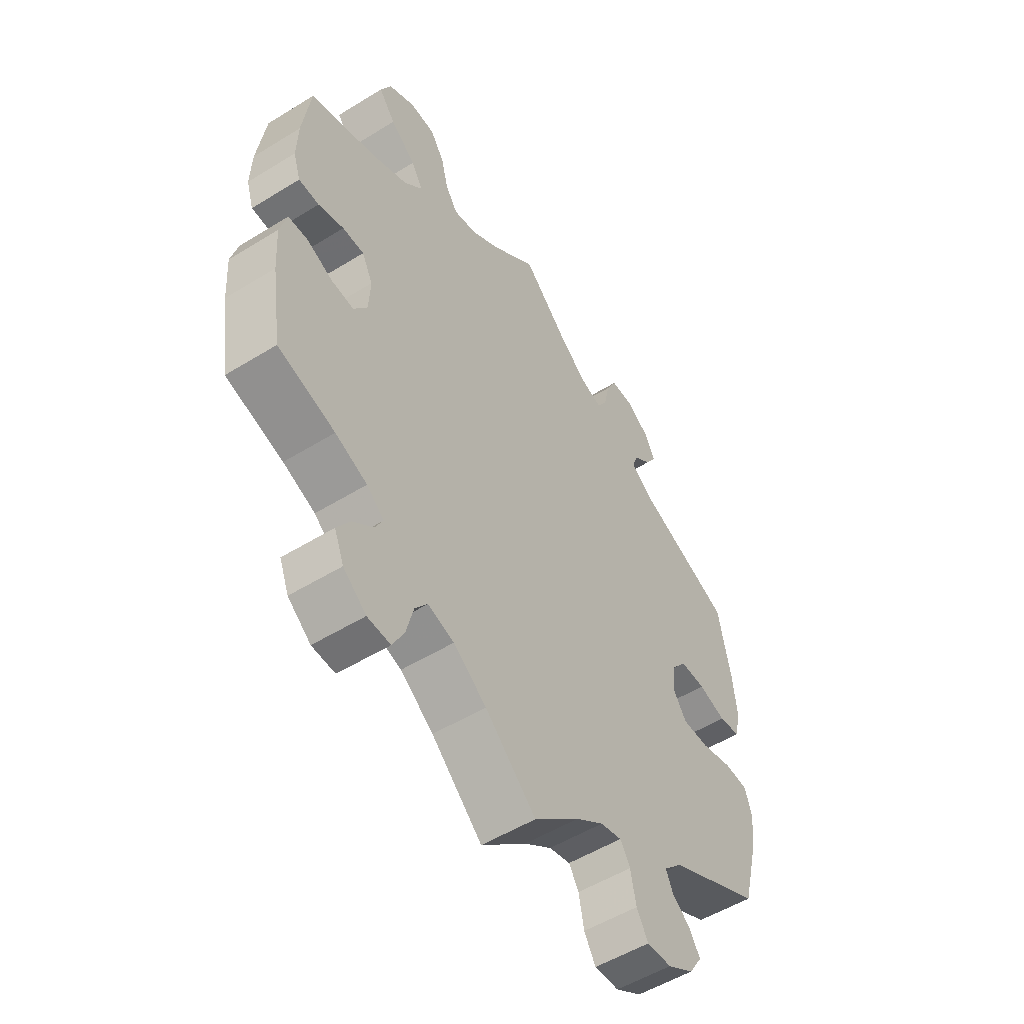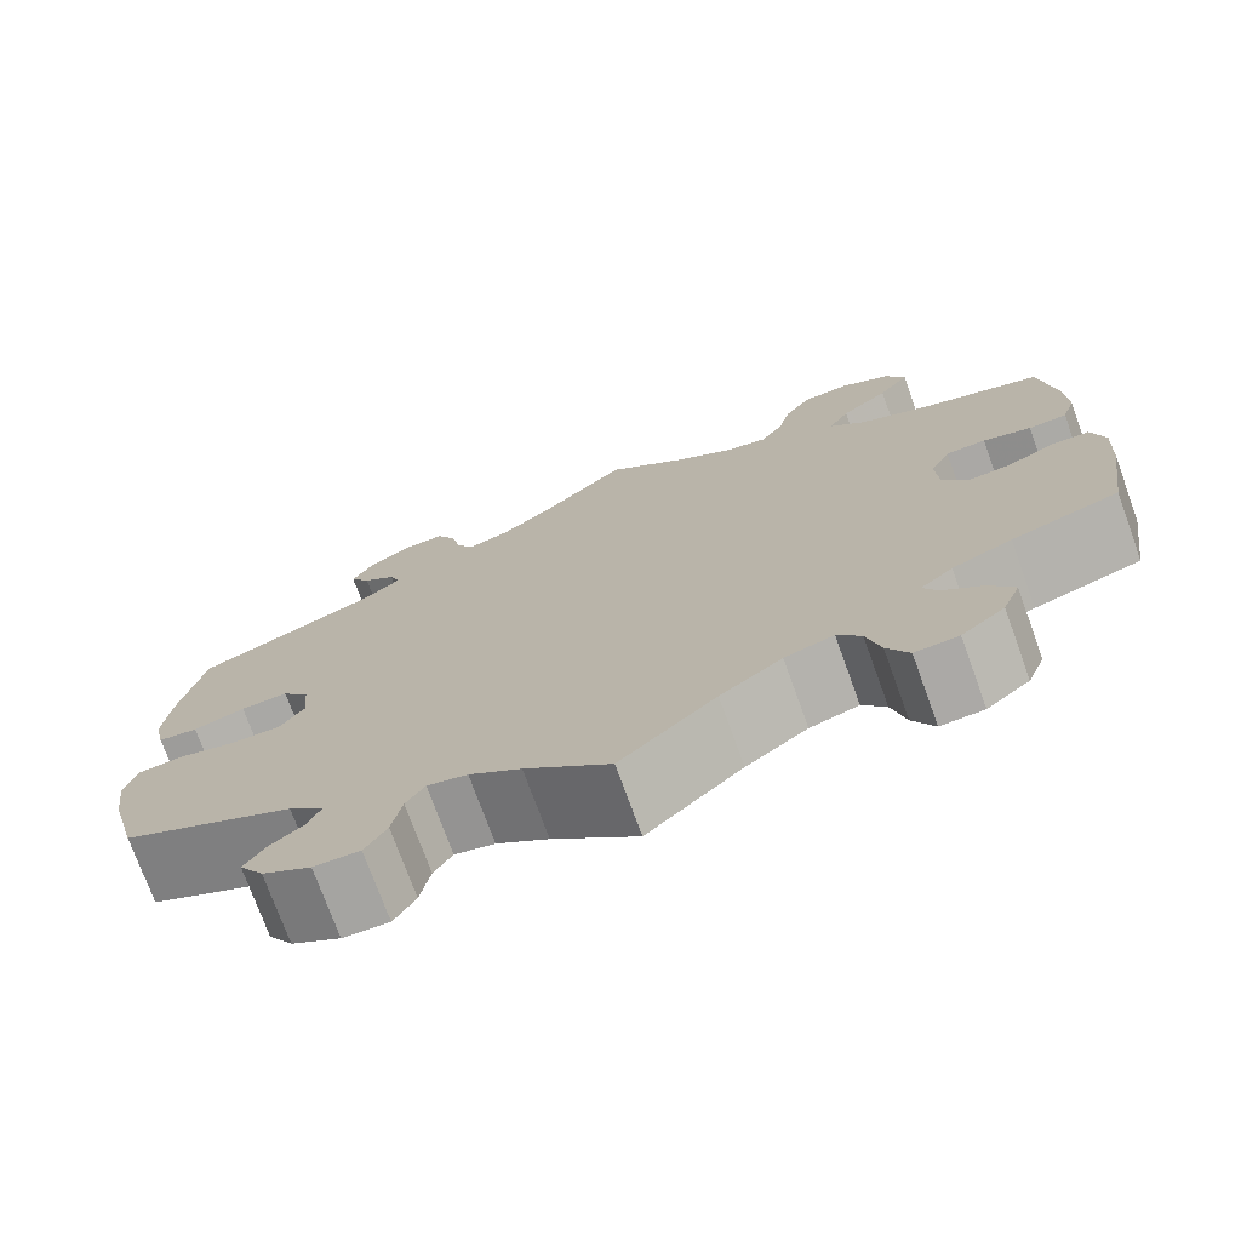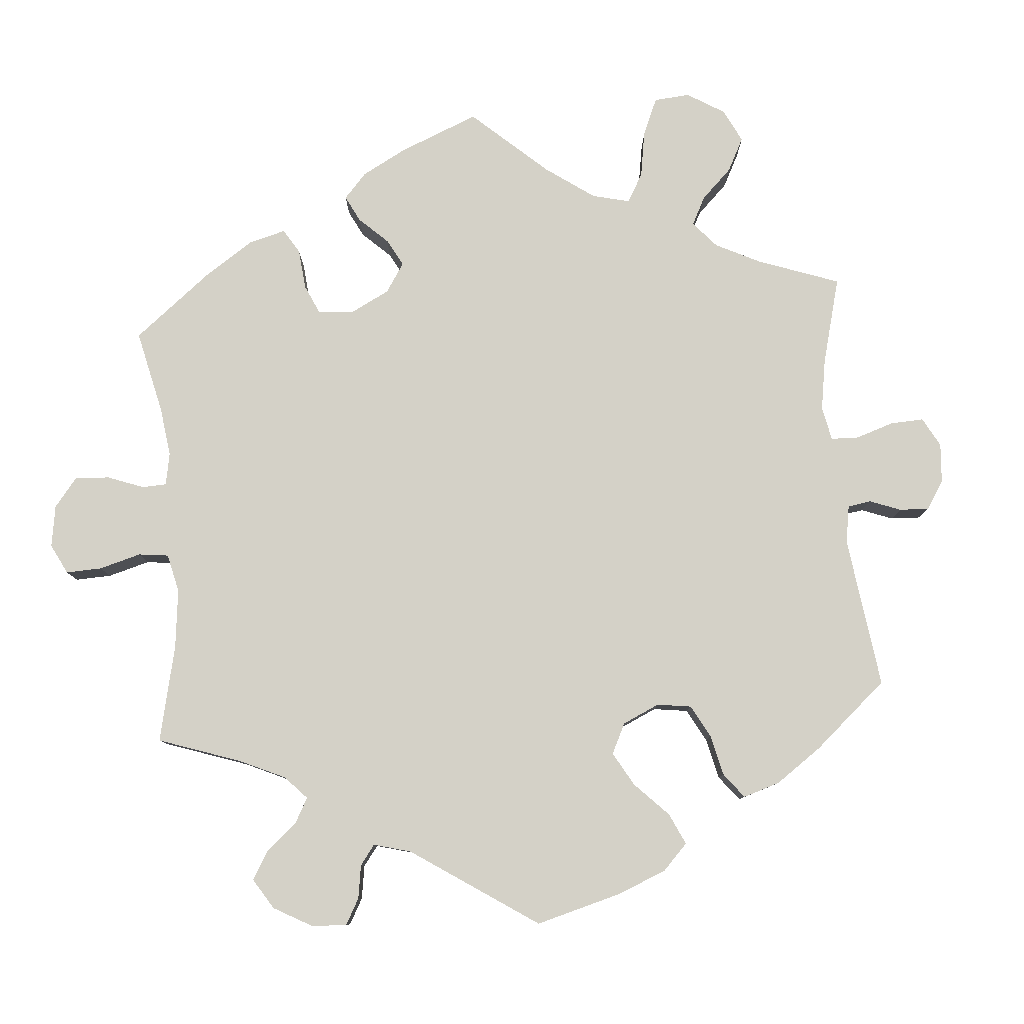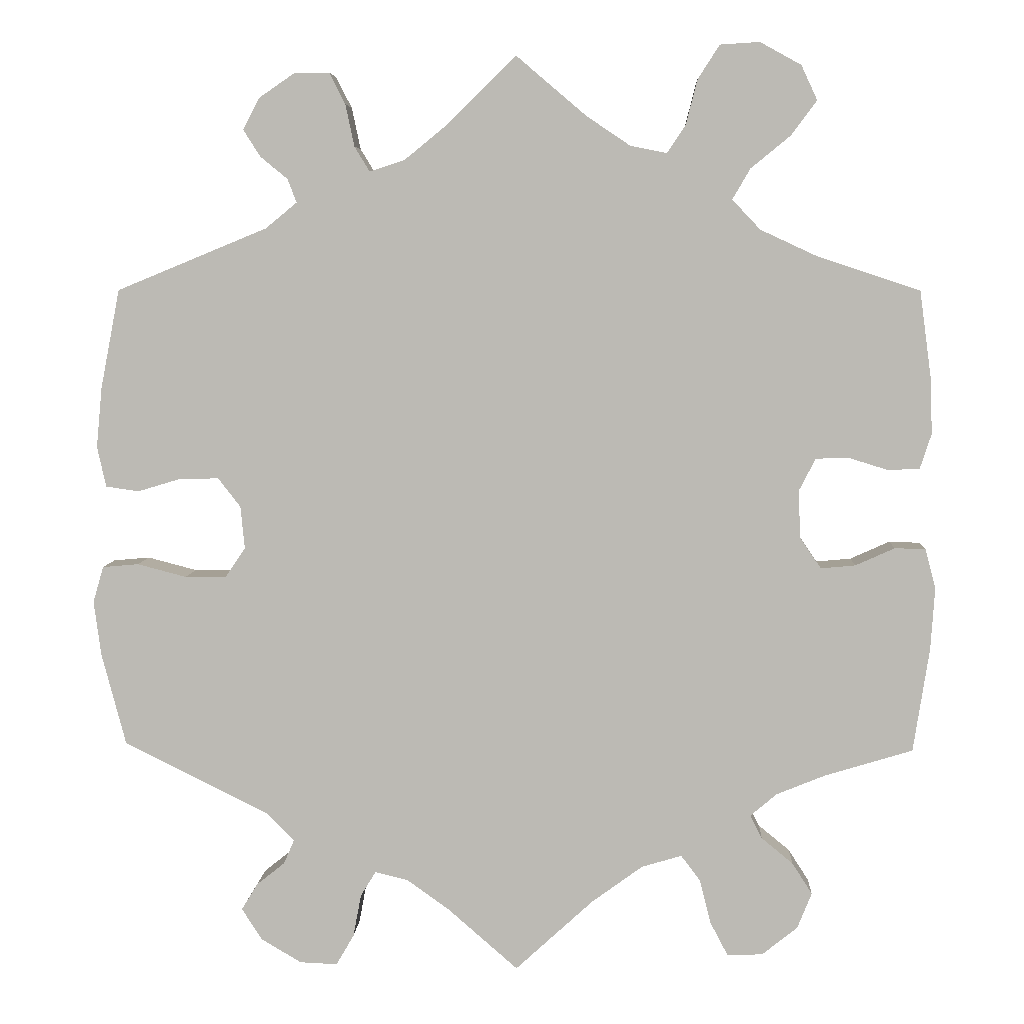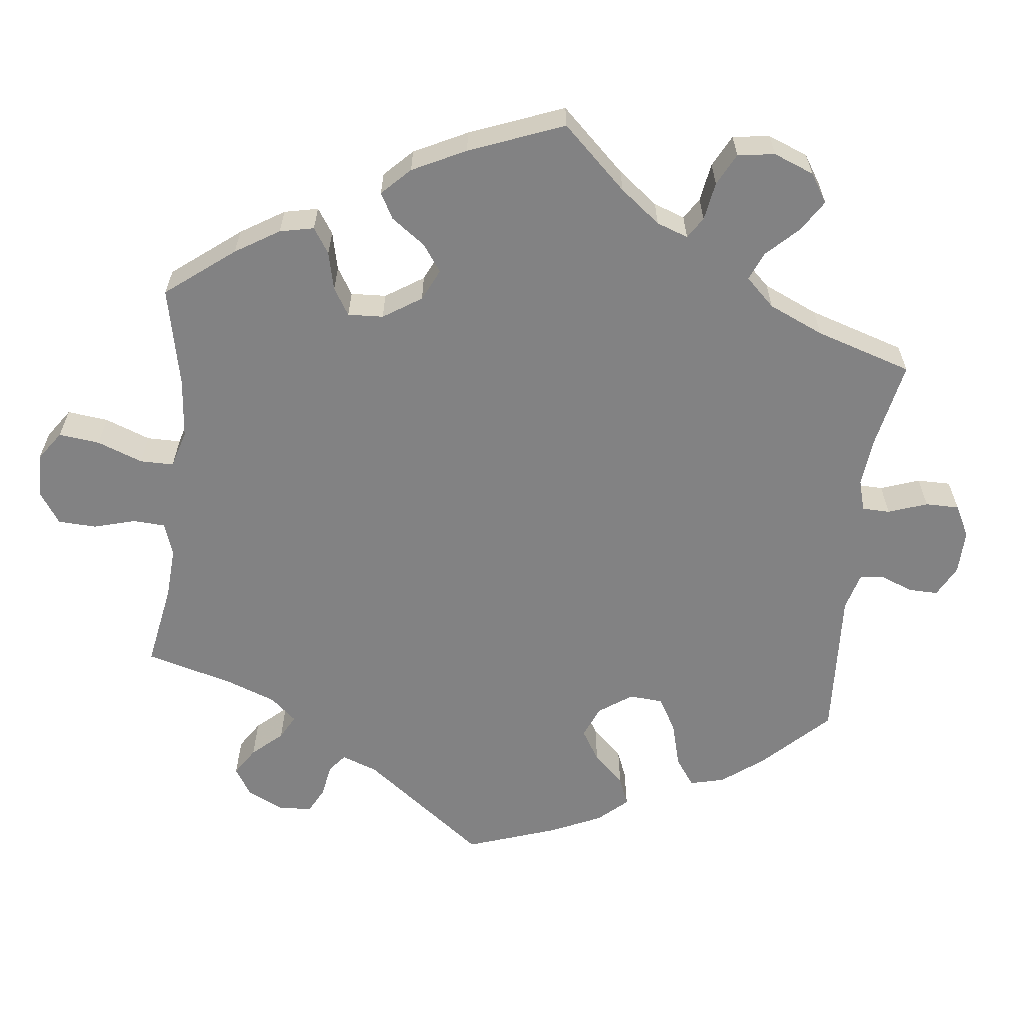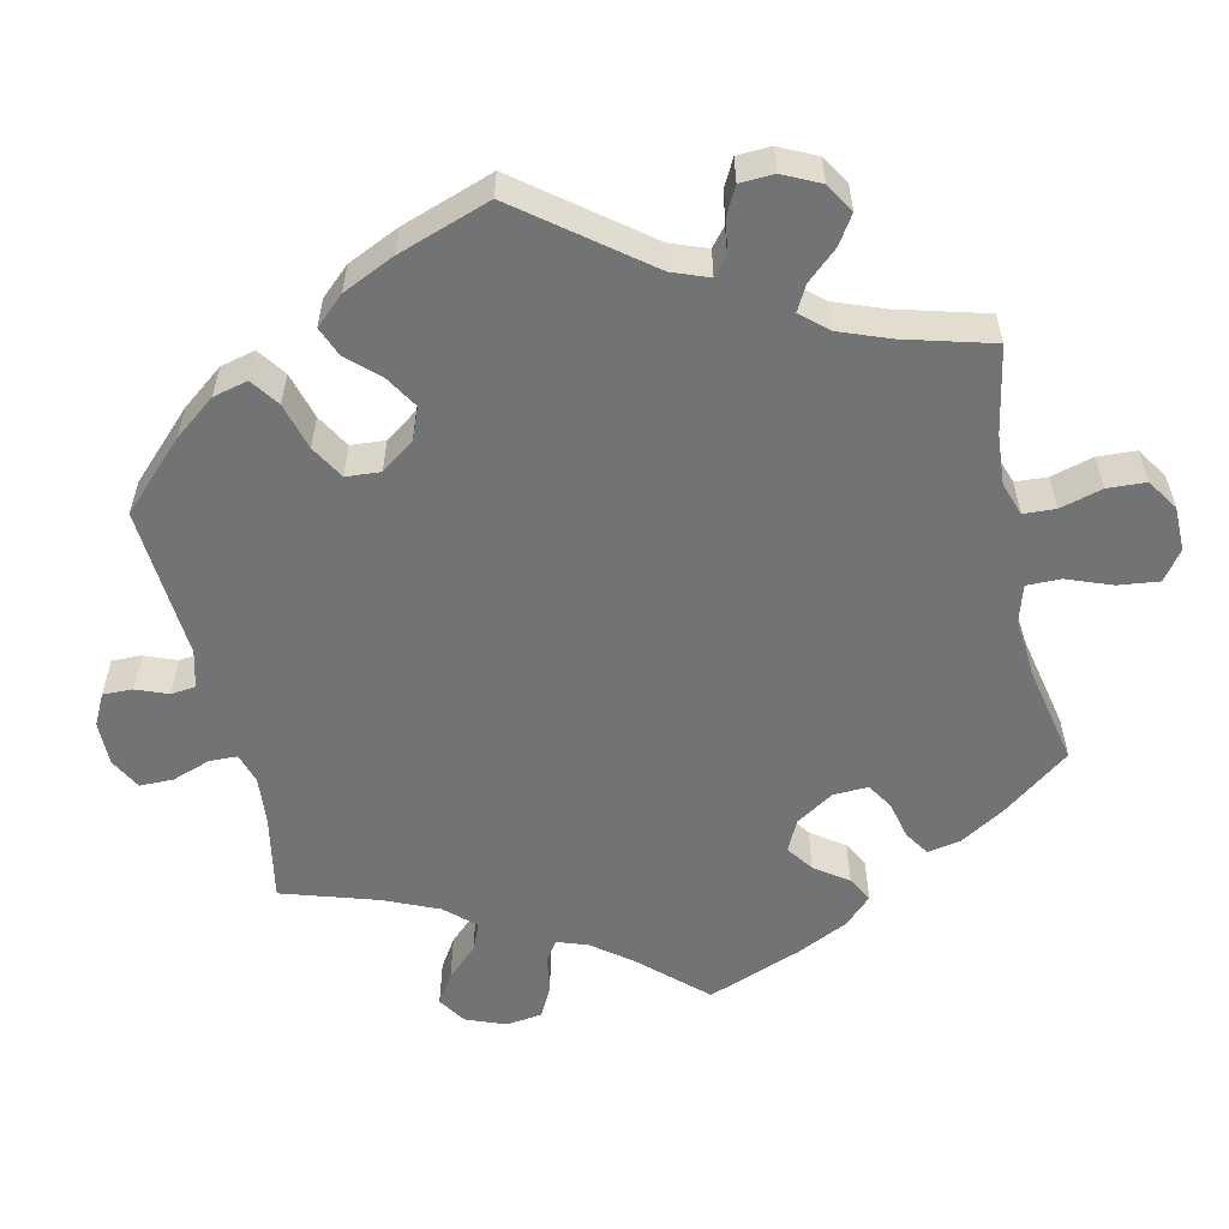
<metadata>
{"format":"obj","ext":"obj","renderer":"f3d","projection":"perspective","resolution":1024,"background":"white","views":[{"elev":-53.3,"azim":123.4,"up":"+Z"},{"elev":-74.5,"azim":20.0,"up":"+Z"},{"elev":79.8,"azim":-124.6,"up":"+Y"},{"elev":5.9,"azim":2.8,"up":"+Z"},{"elev":-60.9,"azim":113.5,"up":"+Y"},{"elev":-55.7,"azim":-47.4,"up":"+Y"}]}
</metadata>
<code>
v 0.391 0.07 -0.322
v 0.33 0.07 -0.347
v 0.297 0.07 -0.375
v 0.312 0.07 -0.404
v 0.351 0.07 -0.436
v 0.376 0.07 -0.475
v 0.358 0.07 -0.52
v 0.314 0.07 -0.555
v 0.27 0.07 -0.557
v 0.248 0.07 -0.515
v 0.234 0.07 -0.46
v 0.21 0.07 -0.428
v 0.16 0.07 -0.443
v 0.097 0.07 -0.489
v 0 0.07 -0.578
v -0.087 0.07 -0.502
v -0.14 0.07 -0.464
v -0.181 0.07 -0.454
v -0.2 0.07 -0.485
v -0.21 0.07 -0.538
v -0.232 0.07 -0.576
v -0.279 0.07 -0.574
v -0.329 0.07 -0.544
v -0.354 0.07 -0.505
v -0.334 0.07 -0.472
v -0.299 0.07 -0.444
v -0.286 0.07 -0.414
v -0.322 0.07 -0.378
v -0.501 0.07 -0.289
v -0.531 0.07 -0.175
v -0.54 0.07 -0.107
v -0.527 0.07 -0.062
v -0.482 0.07 -0.058
v -0.421 0.07 -0.074
v -0.37 0.07 -0.074
v -0.345 0.07 -0.037
v -0.35 0.07 0.016
v -0.378 0.07 0.052
v -0.427 0.07 0.051
v -0.48 0.07 0.035
v -0.521 0.07 0.041
v -0.532 0.07 0.091
v -0.525 0.07 0.165
v -0.501 0.07 0.289
v -0.314 0.07 0.366
v -0.275 0.07 0.398
v -0.286 0.07 0.427
v -0.32 0.07 0.455
v -0.341 0.07 0.488
v -0.321 0.07 0.527
v -0.277 0.07 0.557
v -0.233 0.07 0.558
v -0.213 0.07 0.519
v -0.202 0.07 0.467
v -0.183 0.07 0.436
v -0.14 0.07 0.45
v -0.086 0.07 0.494
v -0.001 0.07 0.578
v 0.086 0.07 0.504
v 0.141 0.07 0.467
v 0.186 0.07 0.458
v 0.209 0.07 0.493
v 0.223 0.07 0.548
v 0.25 0.07 0.59
v 0.299 0.07 0.593
v 0.35 0.07 0.565
v 0.37 0.07 0.522
v 0.338 0.07 0.479
v 0.289 0.07 0.439
v 0.267 0.07 0.401
v 0.302 0.07 0.364
v 0.373 0.07 0.331
v 0.5 0.07 0.289
v 0.515 0.07 0.178
v 0.517 0.07 0.111
v 0.503 0.07 0.068
v 0.464 0.07 0.066
v 0.415 0.07 0.081
v 0.374 0.07 0.08
v 0.353 0.07 0.039
v 0.356 0.07 -0.02
v 0.382 0.07 -0.058
v 0.425 0.07 -0.054
v 0.474 0.07 -0.032
v 0.512 0.07 -0.033
v 0.525 0.07 -0.082
v 0.52 0.07 -0.159
v 0.5 0.07 -0.289
v 0.391 0 -0.322
v 0.33 0 -0.347
v 0.297 0 -0.375
v 0.312 0 -0.404
v 0.351 0 -0.436
v 0.376 0 -0.475
v 0.358 0 -0.52
v 0.314 0 -0.555
v 0.27 0 -0.557
v 0.248 0 -0.515
v 0.234 0 -0.46
v 0.21 0 -0.428
v 0.16 0 -0.443
v 0.097 0 -0.489
v 0 0 -0.578
v -0.087 0 -0.502
v -0.14 0 -0.464
v -0.181 0 -0.454
v -0.2 0 -0.485
v -0.21 0 -0.538
v -0.232 0 -0.576
v -0.279 0 -0.574
v -0.329 0 -0.544
v -0.354 0 -0.505
v -0.334 0 -0.472
v -0.299 0 -0.444
v -0.286 0 -0.414
v -0.322 0 -0.378
v -0.501 0 -0.289
v -0.531 0 -0.175
v -0.54 0 -0.107
v -0.527 0 -0.062
v -0.482 0 -0.058
v -0.421 0 -0.074
v -0.37 0 -0.074
v -0.345 0 -0.037
v -0.35 0 0.016
v -0.378 0 0.052
v -0.427 0 0.051
v -0.48 0 0.035
v -0.521 0 0.041
v -0.532 0 0.091
v -0.525 0 0.165
v -0.501 0 0.289
v -0.314 0 0.366
v -0.275 0 0.398
v -0.286 0 0.427
v -0.32 0 0.455
v -0.341 0 0.488
v -0.321 0 0.527
v -0.277 0 0.557
v -0.233 0 0.558
v -0.213 0 0.519
v -0.202 0 0.467
v -0.183 0 0.436
v -0.14 0 0.45
v -0.086 0 0.494
v -0.001 0 0.578
v 0.086 0 0.504
v 0.141 0 0.467
v 0.186 0 0.458
v 0.209 0 0.493
v 0.223 0 0.548
v 0.25 0 0.59
v 0.299 0 0.593
v 0.35 0 0.565
v 0.37 0 0.522
v 0.338 0 0.479
v 0.289 0 0.439
v 0.267 0 0.401
v 0.302 0 0.364
v 0.373 0 0.331
v 0.5 0 0.289
v 0.515 0 0.178
v 0.517 0 0.111
v 0.503 0 0.068
v 0.464 0 0.066
v 0.415 0 0.081
v 0.374 0 0.08
v 0.353 0 0.039
v 0.356 0 -0.02
v 0.382 0 -0.058
v 0.425 0 -0.054
v 0.474 0 -0.032
v 0.512 0 -0.033
v 0.525 0 -0.082
v 0.52 0 -0.159
v 0.5 0 -0.289
f 87 88 1
f 86 87 1 2
f 83 84 85 86
f 82 83 86 2
f 81 82 2 3
f 80 81 3
f 75 76 77 78
f 75 78 79
f 72 73 74 75
f 71 72 75 79
f 70 71 79 80
f 66 67 68 69
f 66 69 70
f 65 66 70
f 62 63 64 65
f 61 62 65 70
f 60 61 70 80
f 57 58 59
f 56 57 59 60
f 55 56 60 80
f 51 52 53 54
f 51 54 55
f 50 51 55
f 47 48 49 50
f 46 47 50 55
f 45 46 55 80
f 39 40 41 42
f 38 39 42 43
f 31 32 33 34
f 31 34 35
f 28 29 30 31
f 27 28 31 35
f 23 24 25 26
f 23 26 27
f 22 23 27
f 19 20 21 22
f 18 19 22 27
f 17 18 27 35
f 14 15 16
f 13 14 16 17
f 12 13 17 35
f 8 9 10 11
f 8 11 12
f 7 8 12
f 4 5 6 7
f 3 4 7 12
f 38 43 44 45
f 37 38 45 80
f 36 37 80 3
f 3 12 35 36
f 89 176 175
f 90 89 175 174
f 174 173 172 171
f 90 174 171 170
f 91 90 170 169
f 91 169 168
f 166 165 164 163
f 167 166 163
f 163 162 161 160
f 167 163 160 159
f 168 167 159 158
f 157 156 155 154
f 158 157 154
f 158 154 153
f 153 152 151 150
f 158 153 150 149
f 168 158 149 148
f 147 146 145
f 148 147 145 144
f 168 148 144 143
f 142 141 140 139
f 143 142 139
f 143 139 138
f 138 137 136 135
f 143 138 135 134
f 168 143 134 133
f 130 129 128 127
f 131 130 127 126
f 122 121 120 119
f 123 122 119
f 119 118 117 116
f 123 119 116 115
f 114 113 112 111
f 115 114 111
f 115 111 110
f 110 109 108 107
f 115 110 107 106
f 123 115 106 105
f 104 103 102
f 105 104 102 101
f 123 105 101 100
f 99 98 97 96
f 100 99 96
f 100 96 95
f 95 94 93 92
f 100 95 92 91
f 133 132 131 126
f 168 133 126 125
f 91 168 125 124
f 124 123 100 91
f 1 89 90 2
f 2 90 91 3
f 3 91 92 4
f 4 92 93 5
f 5 93 94 6
f 6 94 95 7
f 7 95 96 8
f 8 96 97 9
f 9 97 98 10
f 10 98 99 11
f 11 99 100 12
f 12 100 101 13
f 13 101 102 14
f 14 102 103 15
f 15 103 104 16
f 16 104 105 17
f 17 105 106 18
f 18 106 107 19
f 19 107 108 20
f 20 108 109 21
f 21 109 110 22
f 22 110 111 23
f 23 111 112 24
f 24 112 113 25
f 25 113 114 26
f 26 114 115 27
f 27 115 116 28
f 28 116 117 29
f 29 117 118 30
f 30 118 119 31
f 31 119 120 32
f 32 120 121 33
f 33 121 122 34
f 34 122 123 35
f 35 123 124 36
f 36 124 125 37
f 37 125 126 38
f 38 126 127 39
f 39 127 128 40
f 40 128 129 41
f 41 129 130 42
f 42 130 131 43
f 43 131 132 44
f 44 132 133 45
f 45 133 134 46
f 46 134 135 47
f 47 135 136 48
f 48 136 137 49
f 49 137 138 50
f 50 138 139 51
f 51 139 140 52
f 52 140 141 53
f 53 141 142 54
f 54 142 143 55
f 55 143 144 56
f 56 144 145 57
f 57 145 146 58
f 58 146 147 59
f 59 147 148 60
f 60 148 149 61
f 61 149 150 62
f 62 150 151 63
f 63 151 152 64
f 64 152 153 65
f 65 153 154 66
f 66 154 155 67
f 67 155 156 68
f 68 156 157 69
f 69 157 158 70
f 70 158 159 71
f 71 159 160 72
f 72 160 161 73
f 73 161 162 74
f 74 162 163 75
f 75 163 164 76
f 76 164 165 77
f 77 165 166 78
f 78 166 167 79
f 79 167 168 80
f 80 168 169 81
f 81 169 170 82
f 82 170 171 83
f 83 171 172 84
f 84 172 173 85
f 85 173 174 86
f 86 174 175 87
f 87 175 176 88
f 88 176 89 1

</code>
